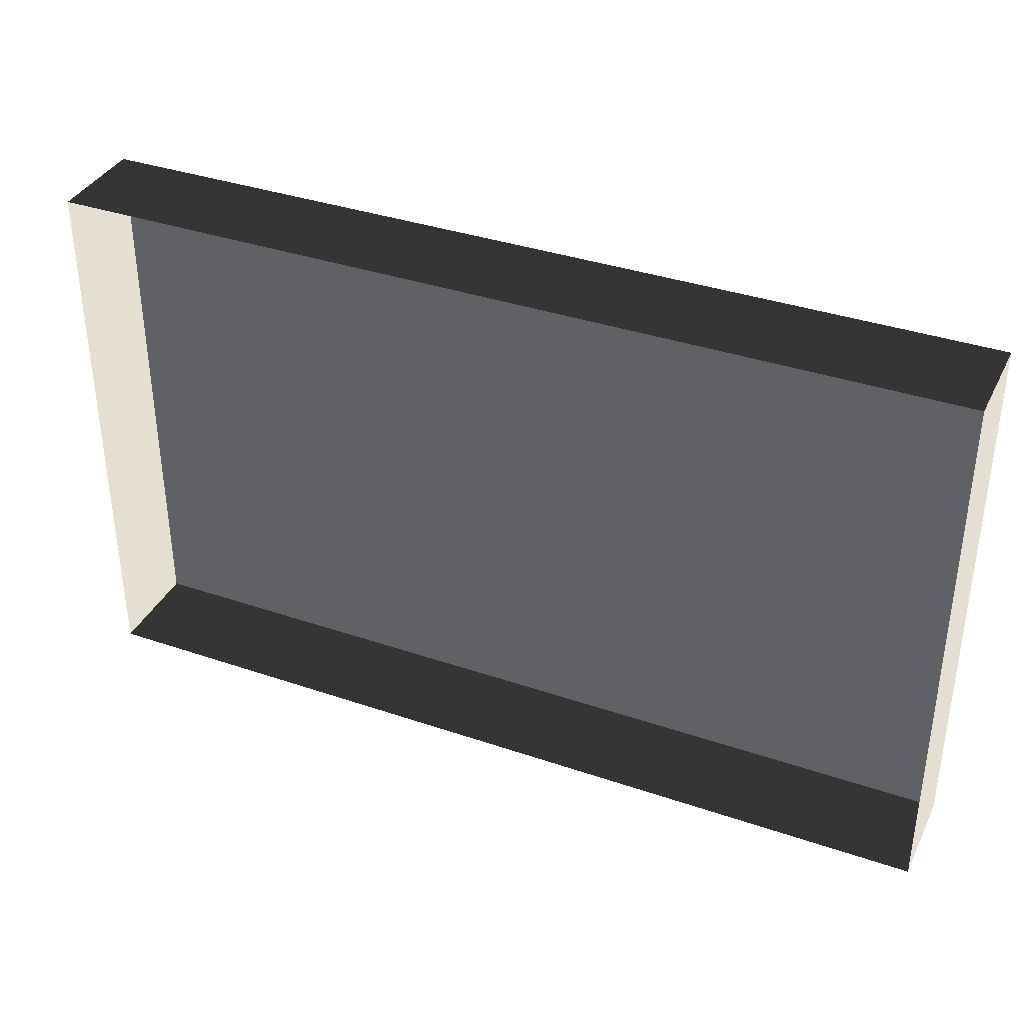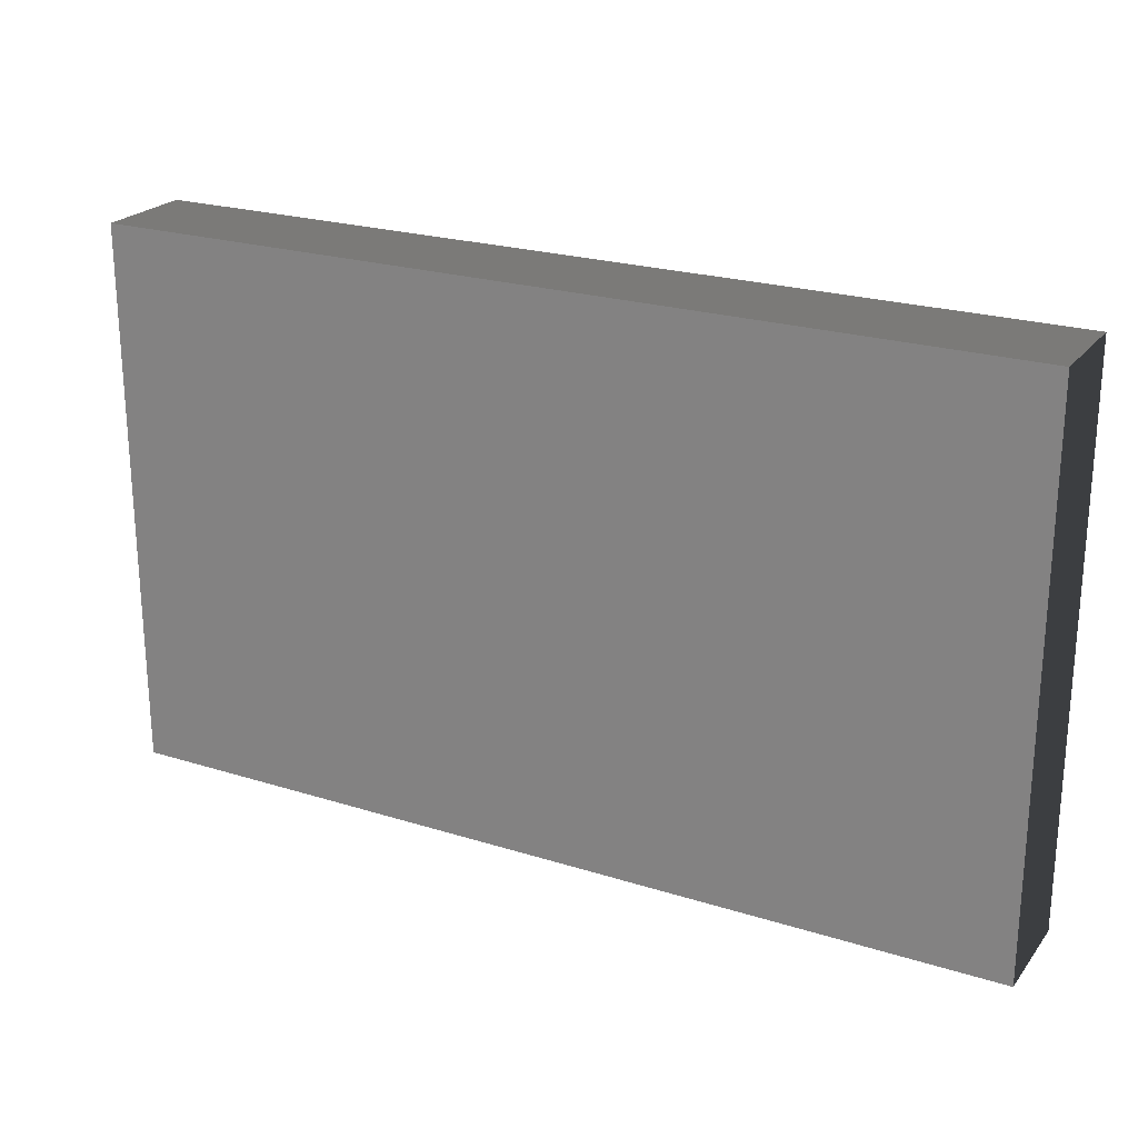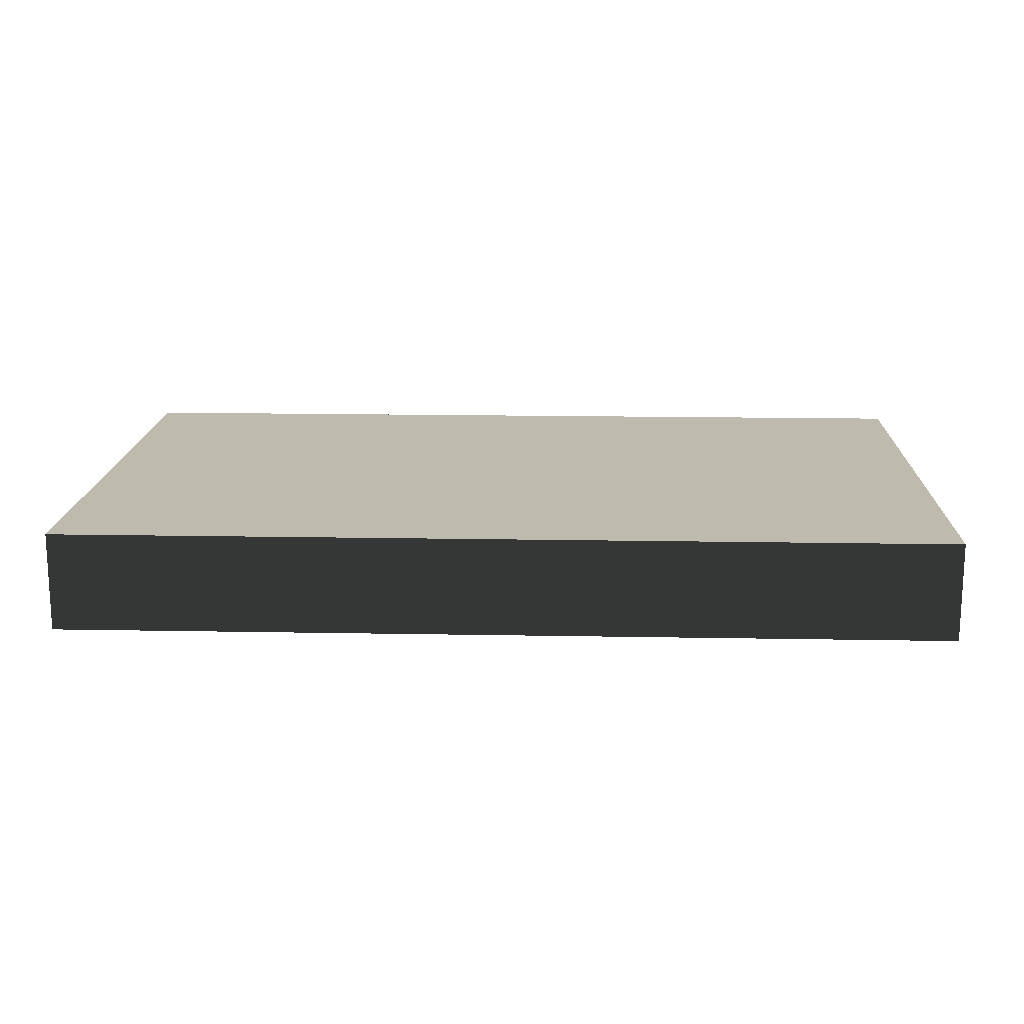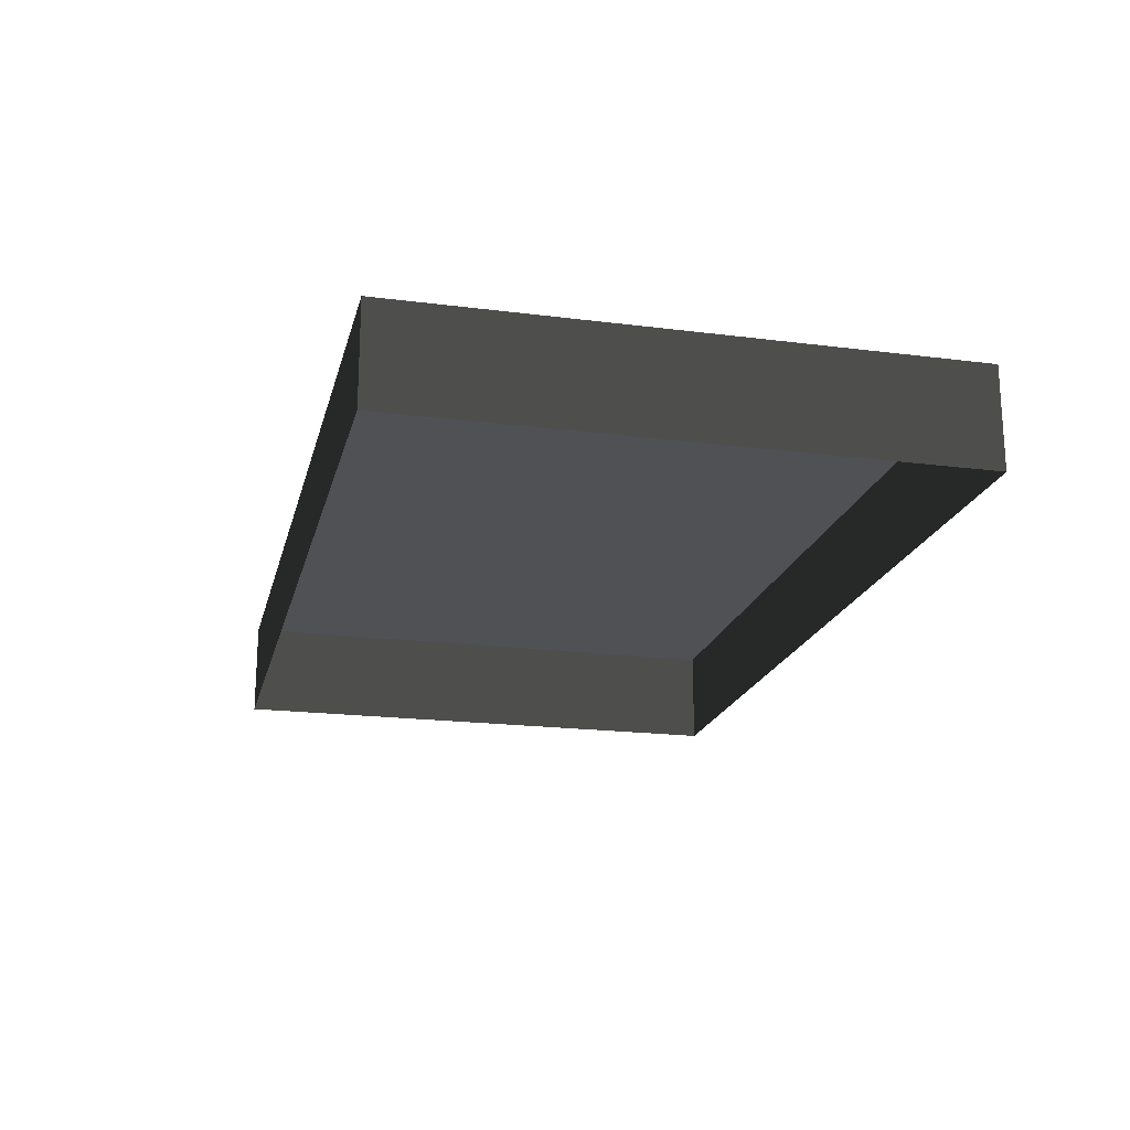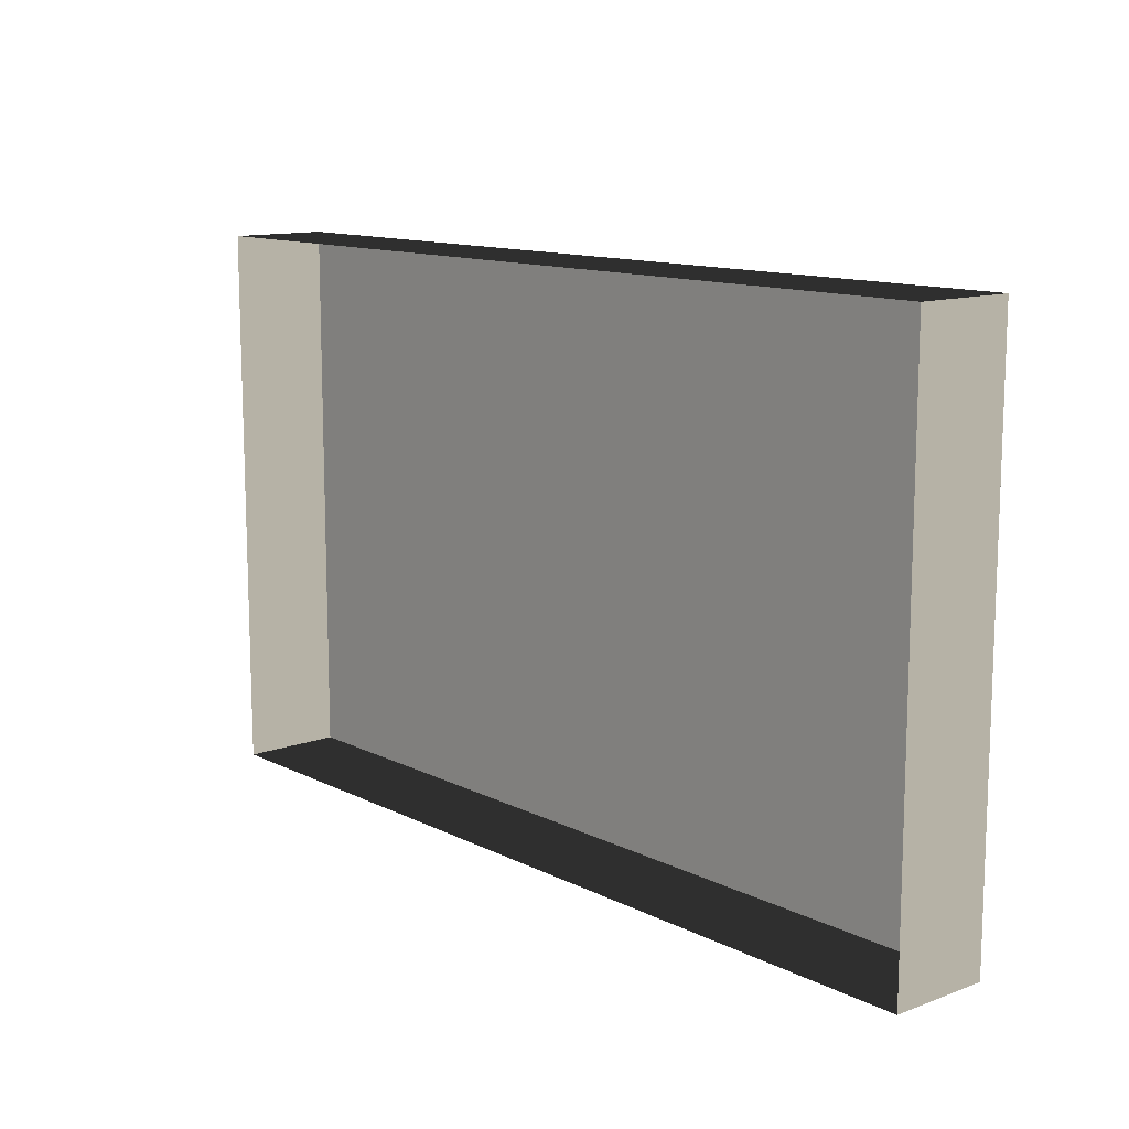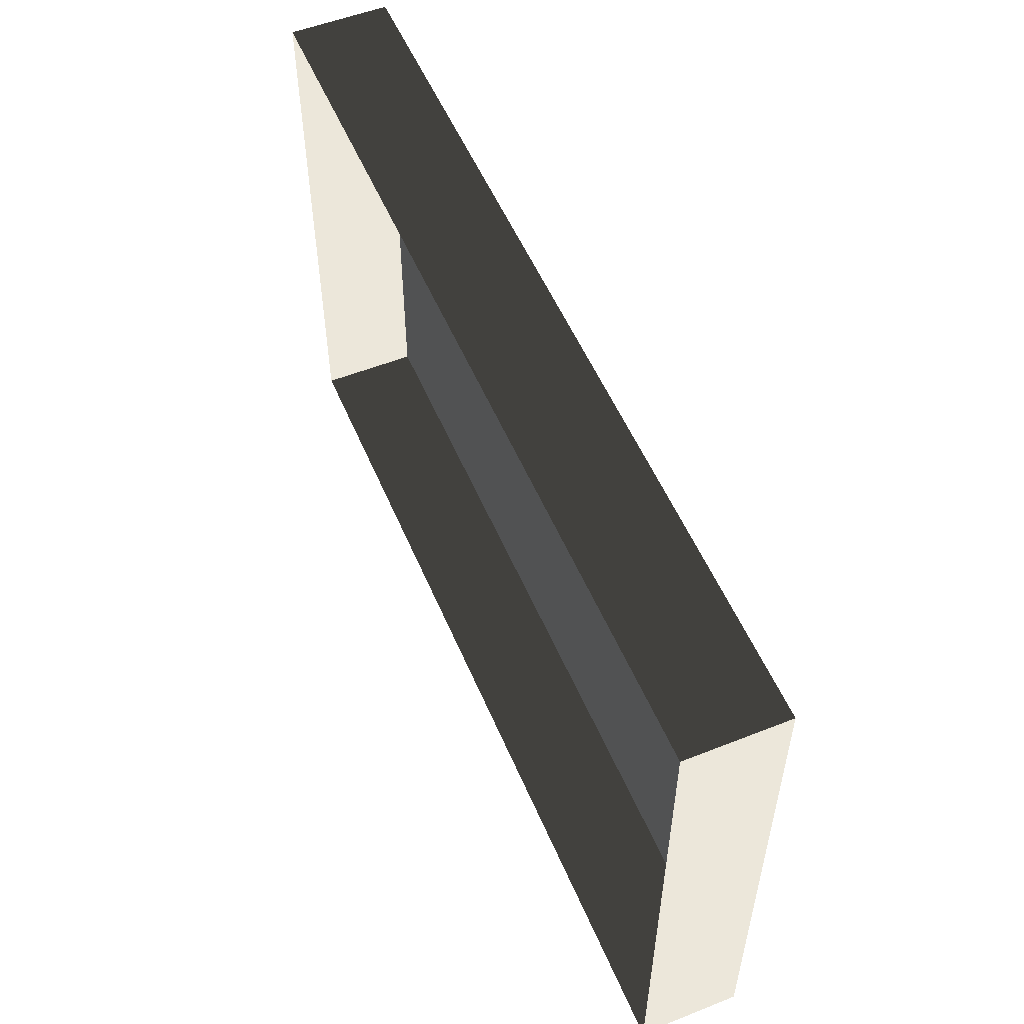
<metadata>
{"format":"obj","ext":"obj","renderer":"f3d","projection":"perspective","resolution":1024,"background":"white","views":[{"elev":36.7,"azim":23.9,"up":"+Z"},{"elev":23.2,"azim":-152.0,"up":"+Z"},{"elev":15.8,"azim":-177.8,"up":"+Y"},{"elev":-19.5,"azim":76.6,"up":"+Y"},{"elev":12.2,"azim":49.3,"up":"+Z"},{"elev":54.1,"azim":67.2,"up":"+Z"}]}
</metadata>
<code>
v -0.4326 0.0903 0.2631
v -0.4326 0.0903 -0.2631
v 0.4326 0.0903 -0.2631
v 0.4326 0.0903 0.2631
v -0.4326 -0.005122 0.2631
v -0.4326 0.0903 0.2631
v 0.4326 0.0903 0.2631
v 0.4326 -0.005122 0.2631
v 0.4326 -0.005122 0.2631
v 0.4326 0.0903 0.2631
v 0.4326 0.0903 -0.2631
v 0.4326 -0.005122 -0.2631
v 0.4326 -0.005122 -0.2631
v 0.4326 0.0903 -0.2631
v -0.4326 0.0903 -0.2631
v -0.4326 -0.005122 -0.2631
v -0.4326 -0.005122 -0.2631
v -0.4326 0.0903 -0.2631
v -0.4326 0.0903 0.2631
v -0.4326 -0.005122 0.2631
g Street_well1_(51)_2302_290
f 1 3 2
f 1 4 3
f 5 7 6
f 5 8 7
f 9 11 10
f 9 12 11
f 13 15 14
f 13 16 15
f 17 19 18
f 17 20 19

</code>
